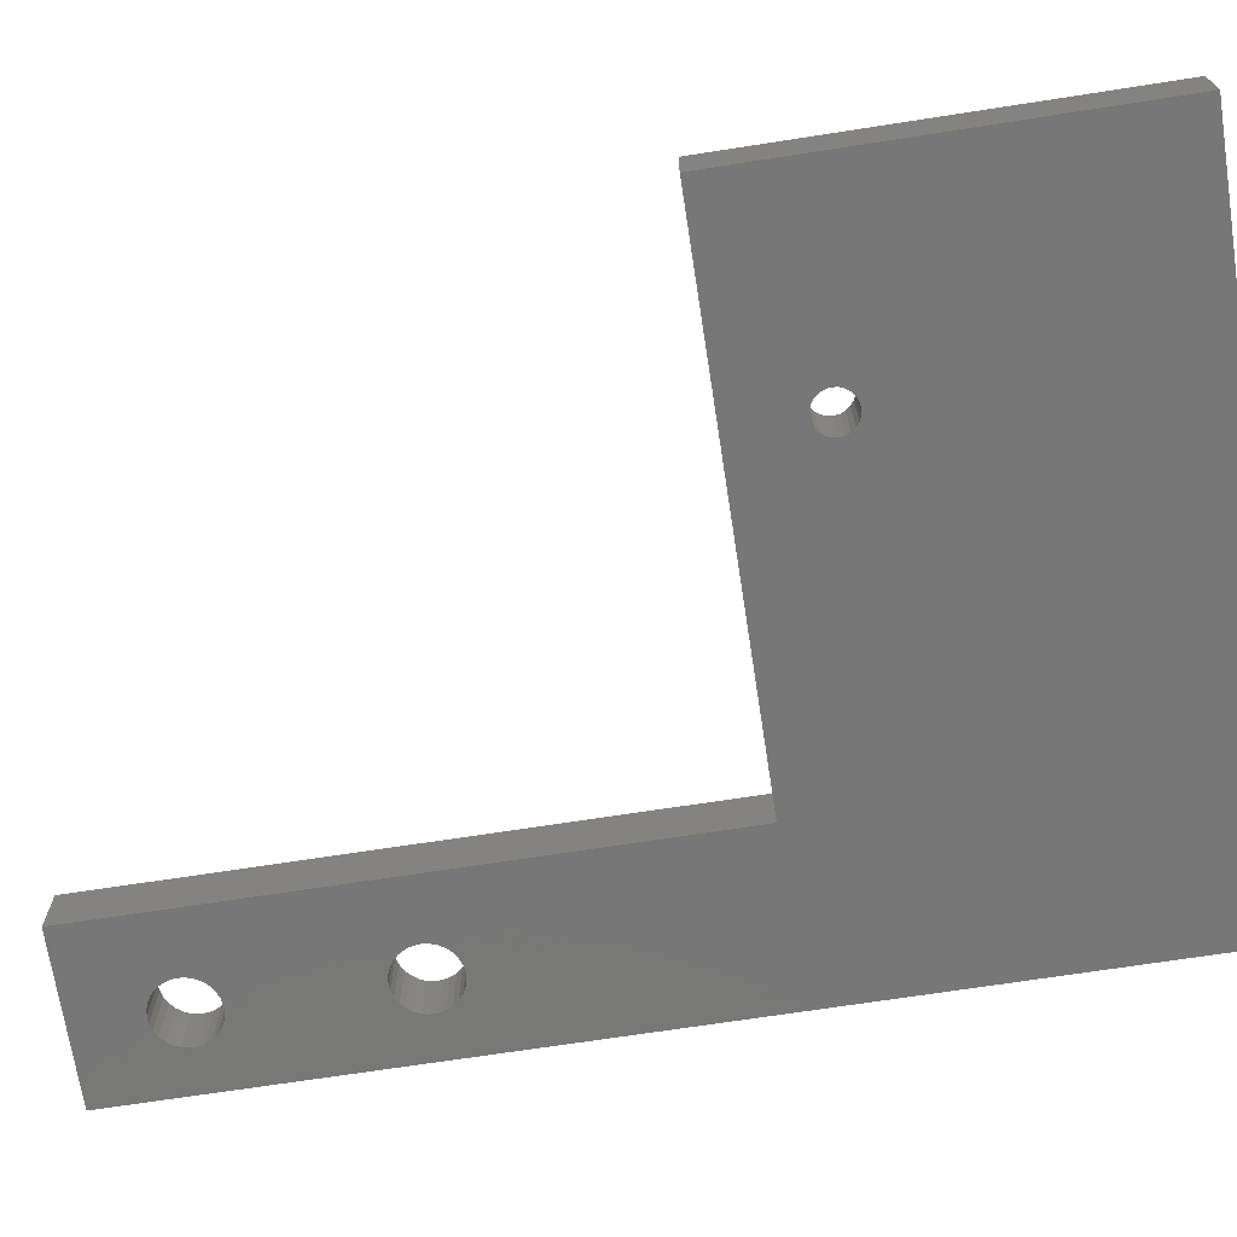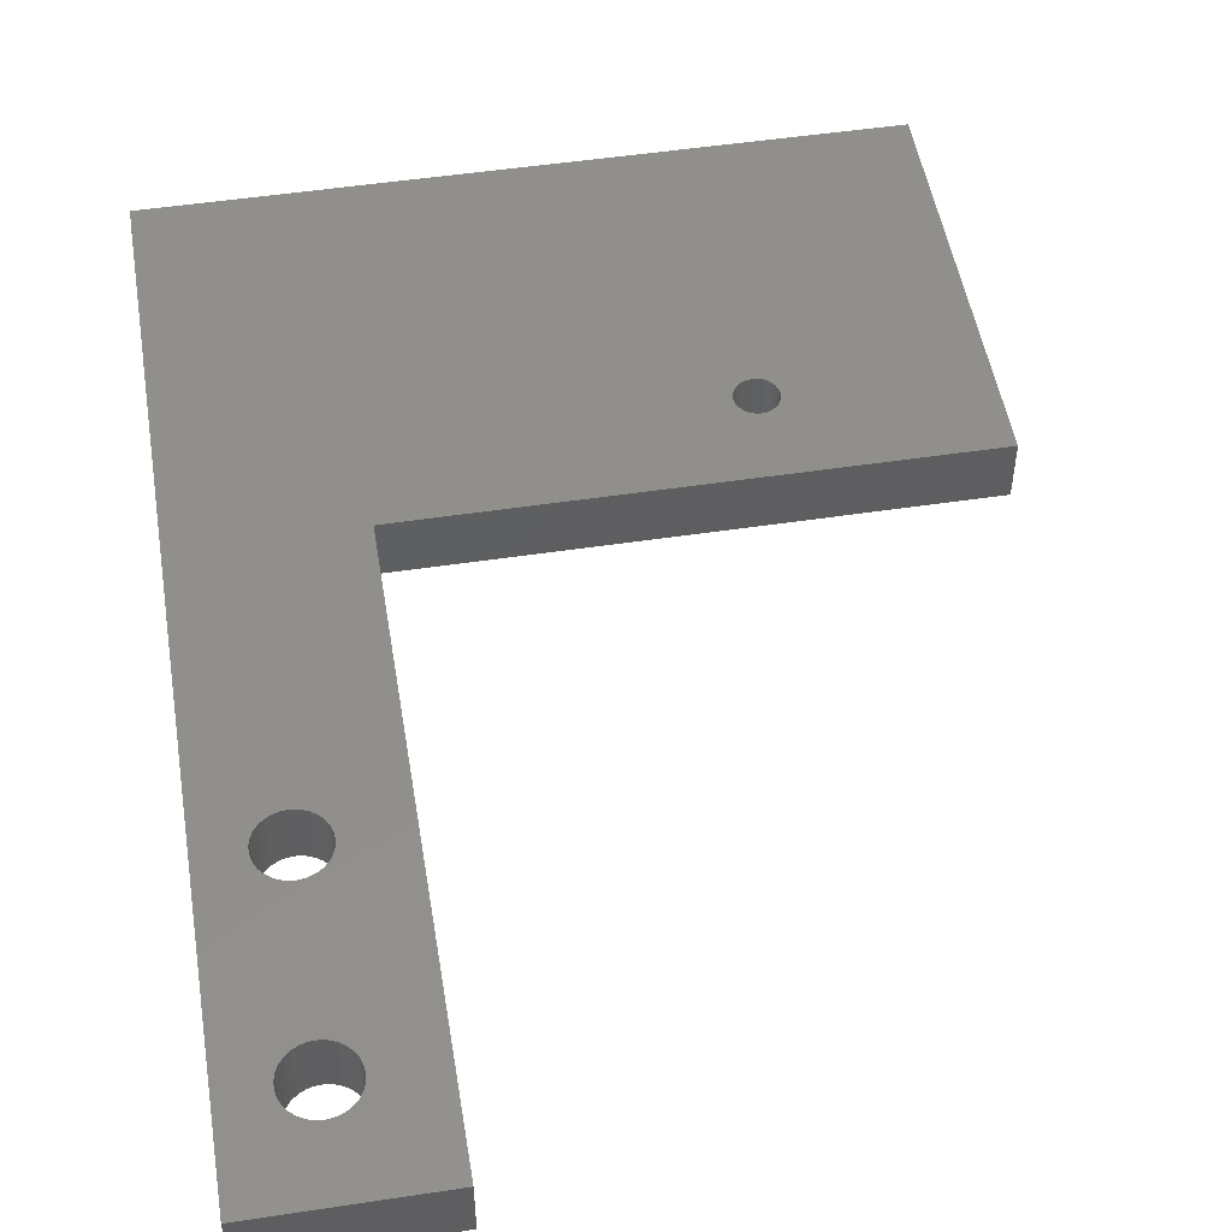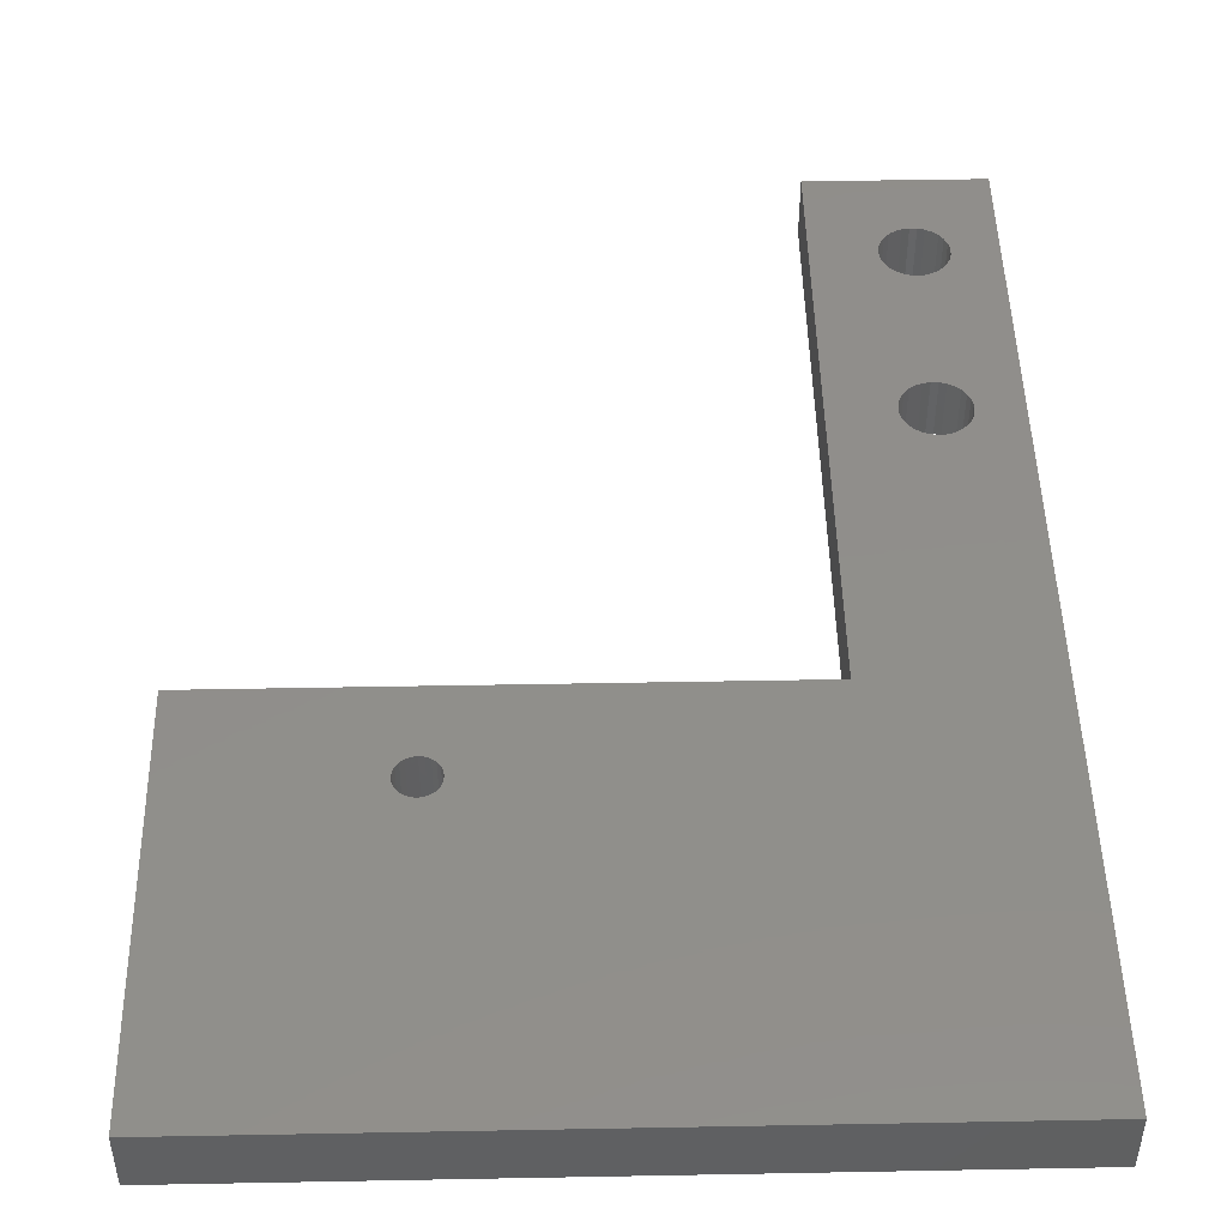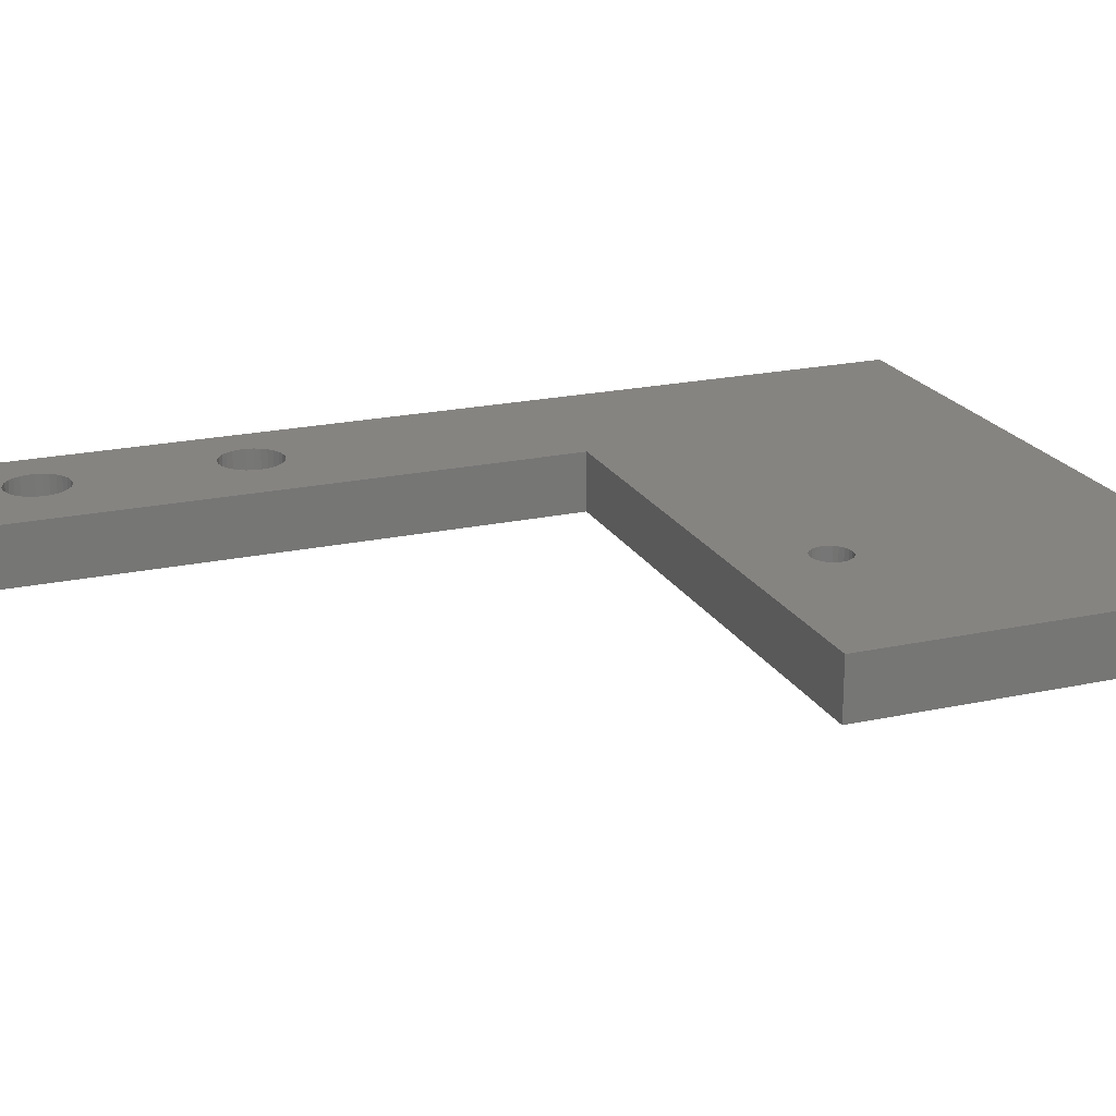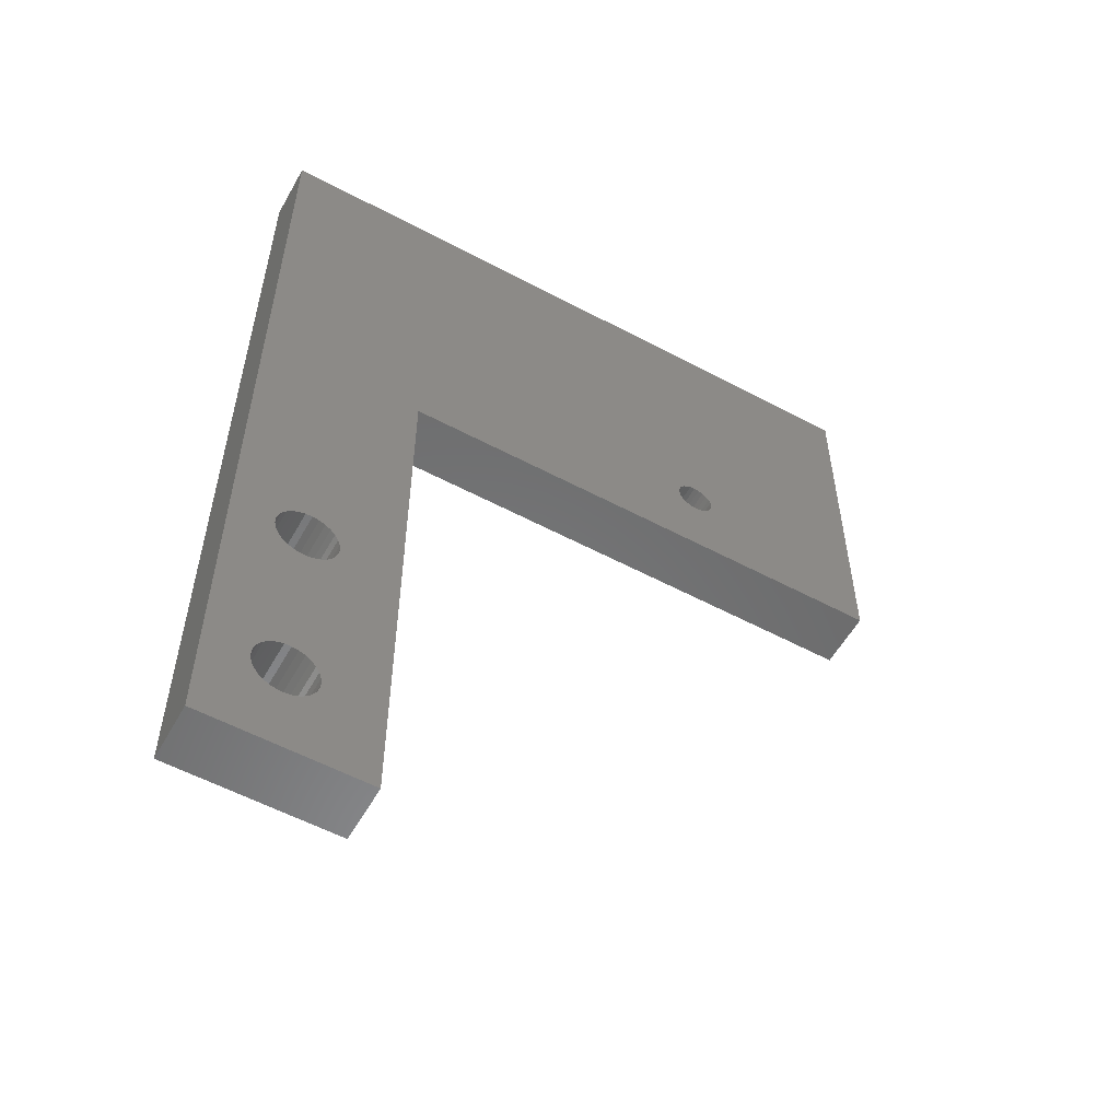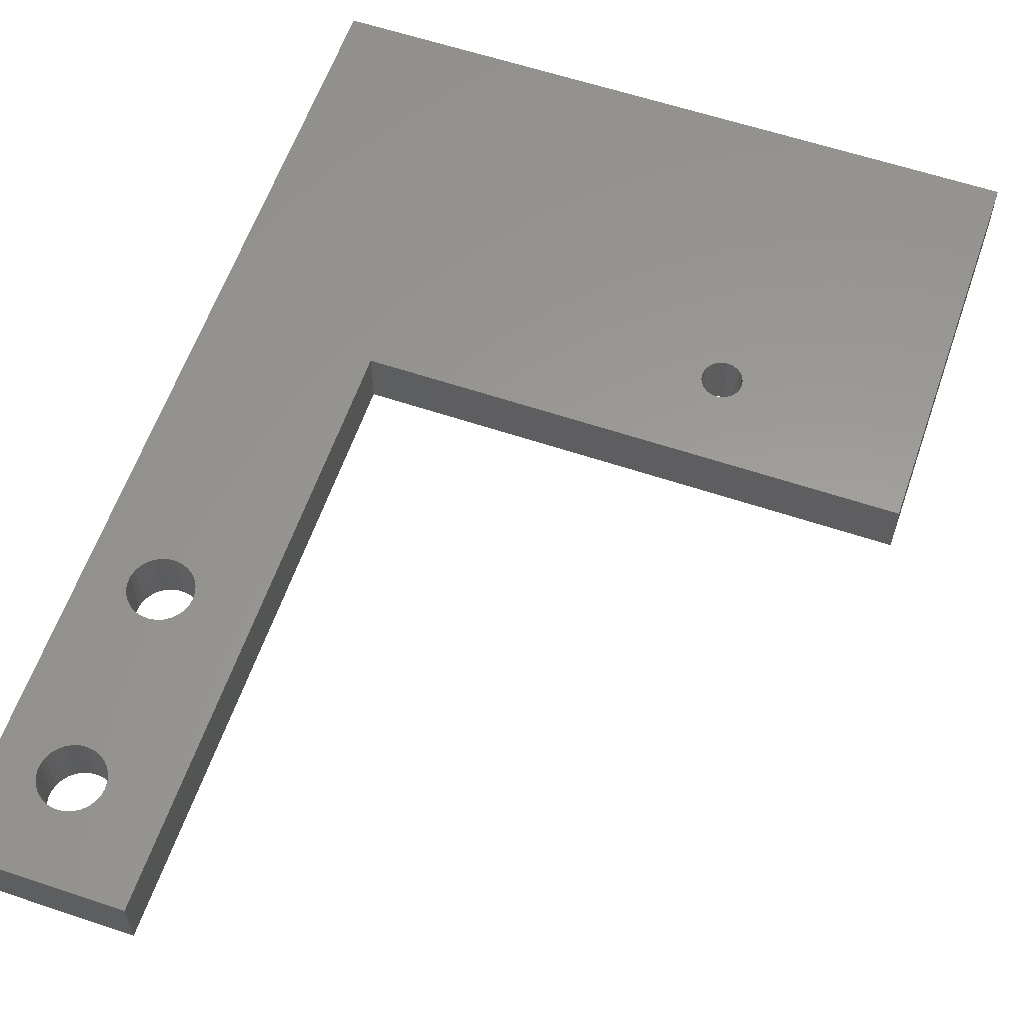
<metadata>
{"format":"stl","ext":"stl","renderer":"f3d","projection":"perspective","resolution":1024,"background":"white","views":[{"elev":-70.2,"azim":98.8,"up":"+Z"},{"elev":50.5,"azim":-9.4,"up":"+Z"},{"elev":47.3,"azim":178.8,"up":"+Z"},{"elev":20.7,"azim":68.5,"up":"+Z"},{"elev":-56.4,"azim":-29.1,"up":"+Y"},{"elev":59.8,"azim":19.0,"up":"+Z"}]}
</metadata>
<code>
# stl→obj: 176 verts, 360 faces
v -764.2 34.79 315.8
v -764.2 34.79 309.8
v -764.2 34.11 315.8
v -764.2 34.11 309.8
v -764.2 33.42 315.8
v -764.2 33.42 309.8
v -764.5 32.76 315.8
v -764.5 32.76 309.8
v -764.8 32.17 315.8
v -764.8 32.17 309.8
v -765.3 31.67 315.8
v -765.3 31.67 309.8
v -765.9 31.28 315.8
v -765.9 31.28 309.8
v -766.5 31.02 315.8
v -766.5 31.02 309.8
v -767.2 30.91 315.8
v -767.2 30.91 309.8
v -767.9 30.95 315.8
v -767.9 30.95 309.8
v -768.5 31.13 315.8
v -768.5 31.13 309.8
v -769.2 31.46 315.8
v -769.2 31.46 309.8
v -769.7 31.91 315.8
v -769.7 31.91 309.8
v -770.1 32.46 315.8
v -770.1 32.46 309.8
v -770.4 33.08 315.8
v -770.4 33.08 309.8
v -770.5 33.76 315.8
v -770.5 33.76 309.8
v -770.5 34.45 315.8
v -770.5 34.45 309.8
v -770.4 35.13 315.8
v -770.4 35.13 309.8
v -770.1 35.76 315.8
v -770.1 35.76 309.8
v -769.7 36.31 315.8
v -769.7 36.31 309.8
v -769.2 36.75 315.8
v -769.2 36.75 309.8
v -768.5 37.08 315.8
v -768.5 37.08 309.8
v -767.9 37.26 315.8
v -767.9 37.26 309.8
v -767.2 37.3 315.8
v -767.2 37.3 309.8
v -766.5 37.19 315.8
v -766.5 37.19 309.8
v -765.9 36.93 315.8
v -765.9 36.93 309.8
v -765.3 36.54 315.8
v -765.3 36.54 309.8
v -764.8 36.04 315.8
v -764.8 36.04 309.8
v -764.5 35.45 315.8
v -764.5 35.45 309.8
v -723 73.62 315.8
v -723 73.62 309.8
v -723 73.1 315.8
v -723 73.1 309.8
v -723 72.58 315.8
v -723 72.58 309.8
v -723.2 72.1 315.8
v -723.2 72.1 309.8
v -723.5 71.69 315.8
v -723.5 71.69 309.8
v -724 71.37 315.8
v -724 71.37 309.8
v -724.4 71.17 315.8
v -724.4 71.17 309.8
v -725 71.1 315.8
v -725 71.1 309.8
v -725.5 71.17 315.8
v -725.5 71.17 309.8
v -726 71.37 315.8
v -726 71.37 309.8
v -726.4 71.69 315.8
v -726.4 71.69 309.8
v -726.7 72.1 315.8
v -726.7 72.1 309.8
v -726.9 72.58 315.8
v -726.9 72.58 309.8
v -727 73.1 315.8
v -727 73.1 309.8
v -726.9 73.62 315.8
v -726.9 73.62 309.8
v -726.7 74.1 315.8
v -726.7 74.1 309.8
v -726.4 74.51 315.8
v -726.4 74.51 309.8
v -726 74.83 315.8
v -726 74.83 309.8
v -725.5 75.03 315.8
v -725.5 75.03 309.8
v -725 75.1 315.8
v -725 75.1 309.8
v -724.4 75.03 315.8
v -724.4 75.03 309.8
v -724 74.83 315.8
v -724 74.83 309.8
v -723.5 74.51 315.8
v -723.5 74.51 309.8
v -723.2 74.1 315.8
v -723.2 74.1 309.8
v -764.2 14.73 315.8
v -764.2 14.73 309.8
v -764.1 14.04 315.8
v -764.1 14.04 309.8
v -764.2 13.35 315.8
v -764.2 13.35 309.8
v -764.4 12.69 315.8
v -764.4 12.69 309.8
v -764.8 12.1 315.8
v -764.8 12.1 309.8
v -765.3 11.6 315.8
v -765.3 11.6 309.8
v -765.8 11.21 315.8
v -765.8 11.21 309.8
v -766.5 10.95 315.8
v -766.5 10.95 309.8
v -767.2 10.84 315.8
v -767.2 10.84 309.8
v -767.9 10.88 315.8
v -767.9 10.88 309.8
v -768.5 11.06 315.8
v -768.5 11.06 309.8
v -769.1 11.39 315.8
v -769.1 11.39 309.8
v -769.7 11.84 315.8
v -769.7 11.84 309.8
v -770.1 12.39 315.8
v -770.1 12.39 309.8
v -770.4 13.02 315.8
v -770.4 13.02 309.8
v -770.5 13.69 315.8
v -770.5 13.69 309.8
v -770.5 14.38 315.8
v -770.5 14.38 309.8
v -770.4 15.06 315.8
v -770.4 15.06 309.8
v -770.1 15.69 315.8
v -770.1 15.69 309.8
v -769.7 16.24 315.8
v -769.7 16.24 309.8
v -769.1 16.69 315.8
v -769.1 16.69 309.8
v -768.5 17.01 315.8
v -768.5 17.01 309.8
v -767.9 17.2 315.8
v -767.9 17.2 309.8
v -767.2 17.23 315.8
v -767.2 17.23 309.8
v -766.5 17.12 315.8
v -766.5 17.12 309.8
v -765.8 16.86 315.8
v -765.8 16.86 309.8
v -765.3 16.48 315.8
v -765.3 16.48 309.8
v -764.8 15.97 315.8
v -764.8 15.97 309.8
v -764.4 15.38 315.8
v -764.4 15.38 309.8
v -705 64.1 309.8
v -705 104.1 309.8
v -705 64.1 315.8
v -705 104.1 315.8
v -758 64.1 309.8
v -758 64.1 315.8
v -758 4.101 309.8
v -758 4.101 315.8
v -775 4.101 309.8
v -775 4.101 315.8
v -775 104.1 309.8
v -775 104.1 315.8
f 1 2 3
f 3 2 4
f 3 4 5
f 5 4 6
f 5 6 7
f 7 6 8
f 7 8 9
f 9 8 10
f 9 10 11
f 11 10 12
f 11 12 13
f 13 12 14
f 13 14 15
f 15 14 16
f 15 16 17
f 17 16 18
f 17 18 19
f 19 18 20
f 19 20 21
f 21 20 22
f 21 22 23
f 23 22 24
f 23 24 25
f 25 24 26
f 25 26 27
f 27 26 28
f 27 28 29
f 29 28 30
f 29 30 31
f 31 30 32
f 31 32 33
f 33 32 34
f 33 34 35
f 35 34 36
f 35 36 37
f 37 36 38
f 37 38 39
f 39 38 40
f 39 40 41
f 41 40 42
f 41 42 43
f 43 42 44
f 43 44 45
f 45 44 46
f 45 46 47
f 47 46 48
f 47 48 49
f 49 48 50
f 49 50 51
f 51 50 52
f 51 52 53
f 53 52 54
f 53 54 55
f 55 54 56
f 55 56 57
f 57 56 58
f 57 58 1
f 1 58 2
f 59 60 61
f 61 60 62
f 61 62 63
f 63 62 64
f 63 64 65
f 65 64 66
f 65 66 67
f 67 66 68
f 67 68 69
f 69 68 70
f 69 70 71
f 71 70 72
f 71 72 73
f 73 72 74
f 73 74 75
f 75 74 76
f 75 76 77
f 77 76 78
f 77 78 79
f 79 78 80
f 79 80 81
f 81 80 82
f 81 82 83
f 83 82 84
f 83 84 85
f 85 84 86
f 85 86 87
f 87 86 88
f 87 88 89
f 89 88 90
f 89 90 91
f 91 90 92
f 91 92 93
f 93 92 94
f 93 94 95
f 95 94 96
f 95 96 97
f 97 96 98
f 97 98 99
f 99 98 100
f 99 100 101
f 101 100 102
f 101 102 103
f 103 102 104
f 103 104 105
f 105 104 106
f 105 106 59
f 59 106 60
f 107 108 109
f 109 108 110
f 109 110 111
f 111 110 112
f 111 112 113
f 113 112 114
f 113 114 115
f 115 114 116
f 115 116 117
f 117 116 118
f 117 118 119
f 119 118 120
f 119 120 121
f 121 120 122
f 121 122 123
f 123 122 124
f 123 124 125
f 125 124 126
f 125 126 127
f 127 126 128
f 127 128 129
f 129 128 130
f 129 130 131
f 131 130 132
f 131 132 133
f 133 132 134
f 133 134 135
f 135 134 136
f 135 136 137
f 137 136 138
f 137 138 139
f 139 138 140
f 139 140 141
f 141 140 142
f 141 142 143
f 143 142 144
f 143 144 145
f 145 144 146
f 145 146 147
f 147 146 148
f 147 148 149
f 149 148 150
f 149 150 151
f 151 150 152
f 151 152 153
f 153 152 154
f 153 154 155
f 155 154 156
f 155 156 157
f 157 156 158
f 157 158 159
f 159 158 160
f 159 160 161
f 161 160 162
f 161 162 163
f 163 162 164
f 163 164 107
f 107 164 108
f 165 166 167
f 167 166 168
f 169 165 170
f 170 165 167
f 171 169 172
f 172 169 170
f 173 171 174
f 174 171 172
f 175 173 176
f 176 173 174
f 166 175 168
f 168 175 176
f 107 109 172
f 172 109 111
f 172 111 113
f 113 115 172
f 172 115 117
f 172 117 119
f 119 121 172
f 172 121 123
f 172 123 174
f 174 123 125
f 174 125 127
f 127 129 174
f 174 129 131
f 174 131 133
f 133 135 174
f 174 135 137
f 174 137 139
f 139 141 174
f 174 141 29
f 174 29 31
f 29 141 27
f 27 141 143
f 27 143 25
f 25 143 145
f 25 145 23
f 23 145 147
f 23 147 21
f 21 147 149
f 21 149 19
f 19 149 151
f 19 151 17
f 17 151 153
f 17 153 15
f 15 153 155
f 15 155 13
f 13 155 157
f 13 157 11
f 11 157 159
f 11 159 9
f 9 159 161
f 9 161 7
f 7 161 163
f 7 163 5
f 5 163 107
f 5 107 172
f 59 61 167
f 167 61 63
f 167 63 65
f 65 67 167
f 167 67 69
f 167 69 71
f 71 73 167
f 167 73 170
f 170 73 75
f 170 75 77
f 77 79 170
f 170 79 81
f 170 81 83
f 83 85 170
f 170 85 87
f 170 87 89
f 170 89 176
f 176 89 91
f 176 91 93
f 176 93 168
f 168 93 95
f 168 95 97
f 97 99 168
f 168 99 101
f 168 101 103
f 103 105 168
f 168 105 59
f 168 59 167
f 5 172 3
f 3 172 170
f 3 170 1
f 1 170 57
f 57 170 55
f 55 170 53
f 53 170 51
f 51 170 49
f 49 170 47
f 47 170 45
f 45 170 43
f 43 170 41
f 41 170 39
f 39 170 176
f 39 176 37
f 37 176 35
f 35 176 33
f 33 176 174
f 33 174 31
f 112 110 171
f 171 110 108
f 171 108 6
f 6 108 164
f 6 164 8
f 8 164 162
f 8 162 10
f 10 162 160
f 10 160 12
f 12 160 158
f 12 158 14
f 14 158 156
f 14 156 16
f 16 156 154
f 16 154 18
f 18 154 152
f 18 152 20
f 20 152 150
f 20 150 22
f 22 150 148
f 22 148 24
f 24 148 146
f 24 146 26
f 26 146 144
f 26 144 28
f 28 144 142
f 28 142 30
f 30 142 173
f 30 173 32
f 32 173 34
f 34 173 175
f 34 175 36
f 36 175 38
f 38 175 40
f 40 175 169
f 40 169 42
f 42 169 44
f 44 169 46
f 46 169 48
f 48 169 50
f 50 169 52
f 52 169 54
f 54 169 56
f 56 169 58
f 58 169 2
f 2 169 4
f 4 169 171
f 4 171 6
f 142 140 173
f 173 140 138
f 173 138 136
f 136 134 173
f 173 134 132
f 173 132 130
f 130 128 173
f 173 128 126
f 173 126 124
f 173 124 171
f 171 124 122
f 171 122 120
f 120 118 171
f 171 118 116
f 171 116 114
f 114 112 171
f 64 62 165
f 165 62 60
f 165 60 166
f 166 60 106
f 166 106 104
f 104 102 166
f 166 102 100
f 166 100 98
f 98 96 166
f 166 96 94
f 166 94 175
f 175 94 92
f 175 92 90
f 175 90 169
f 169 90 88
f 169 88 86
f 86 84 169
f 169 84 82
f 169 82 80
f 80 78 169
f 169 78 76
f 169 76 74
f 169 74 165
f 165 74 72
f 165 72 70
f 70 68 165
f 165 68 66
f 165 66 64

</code>
